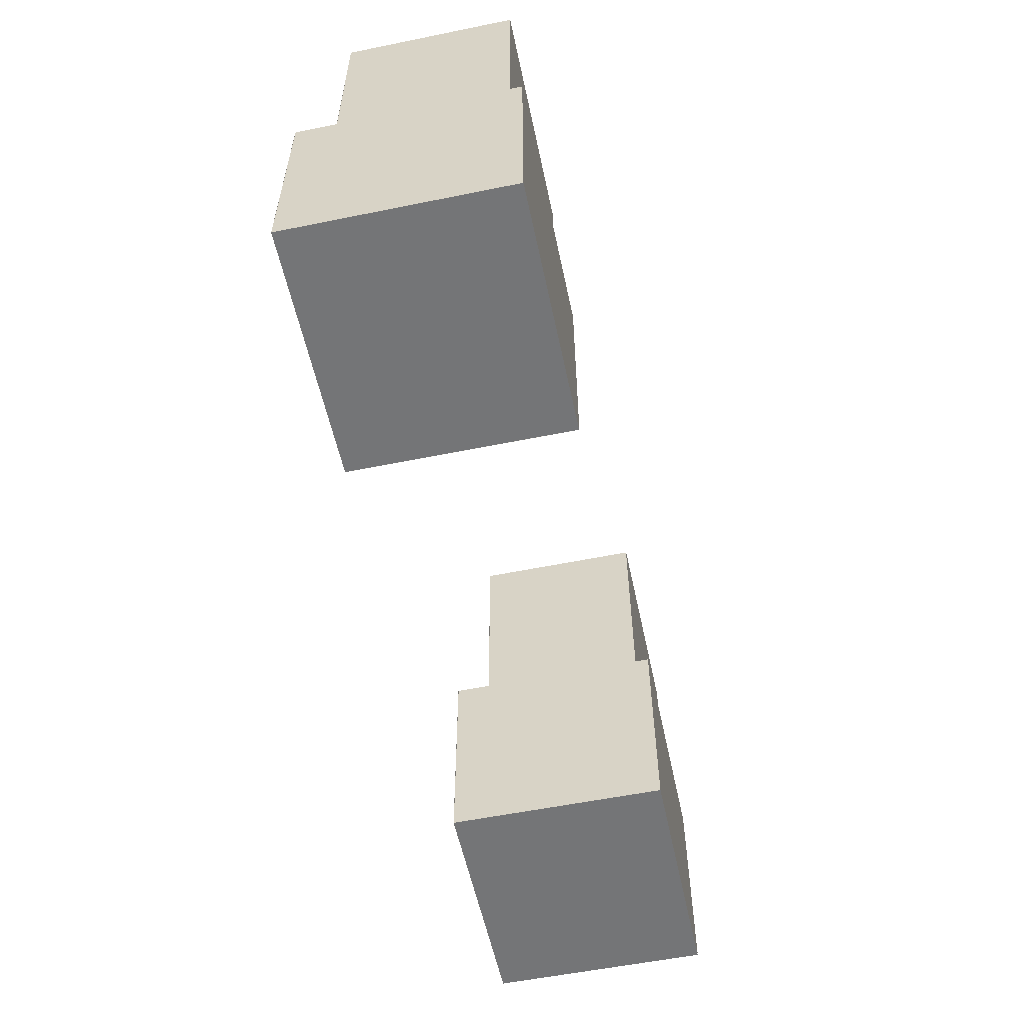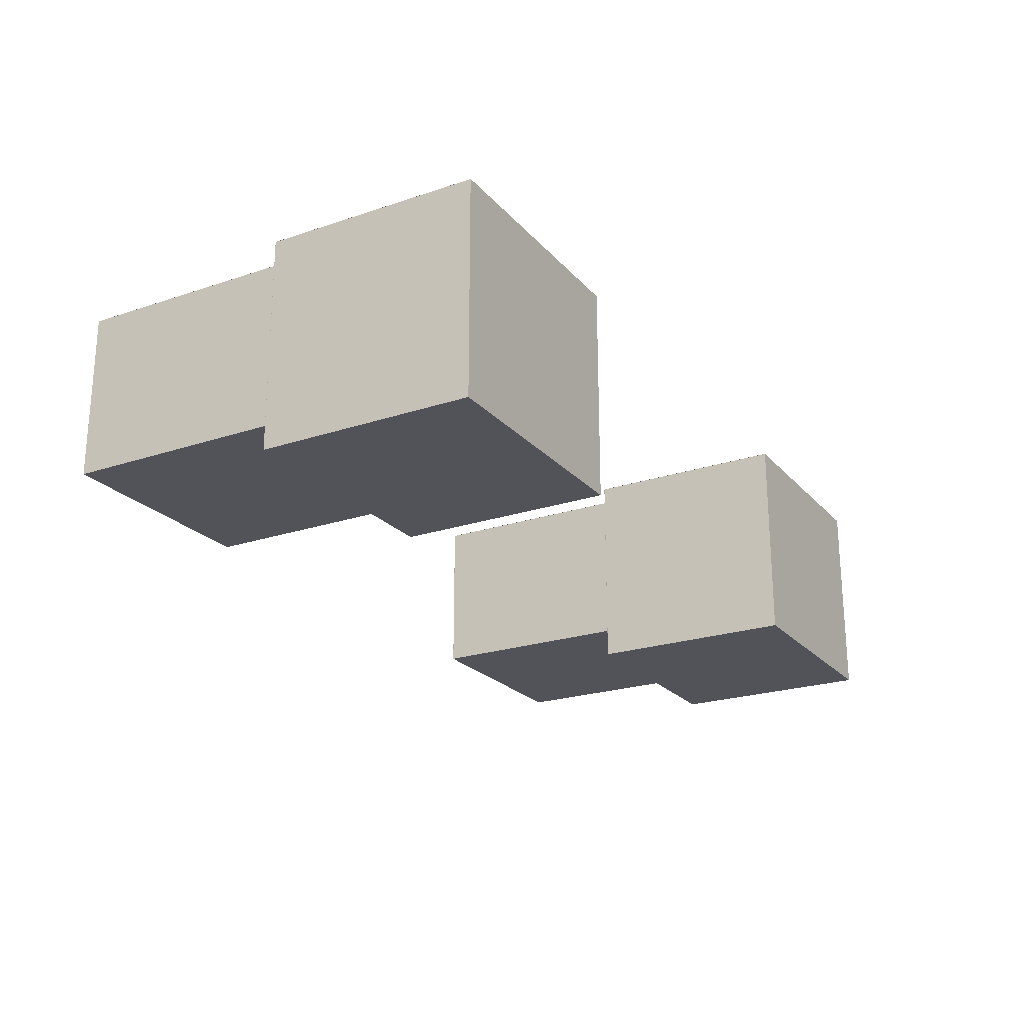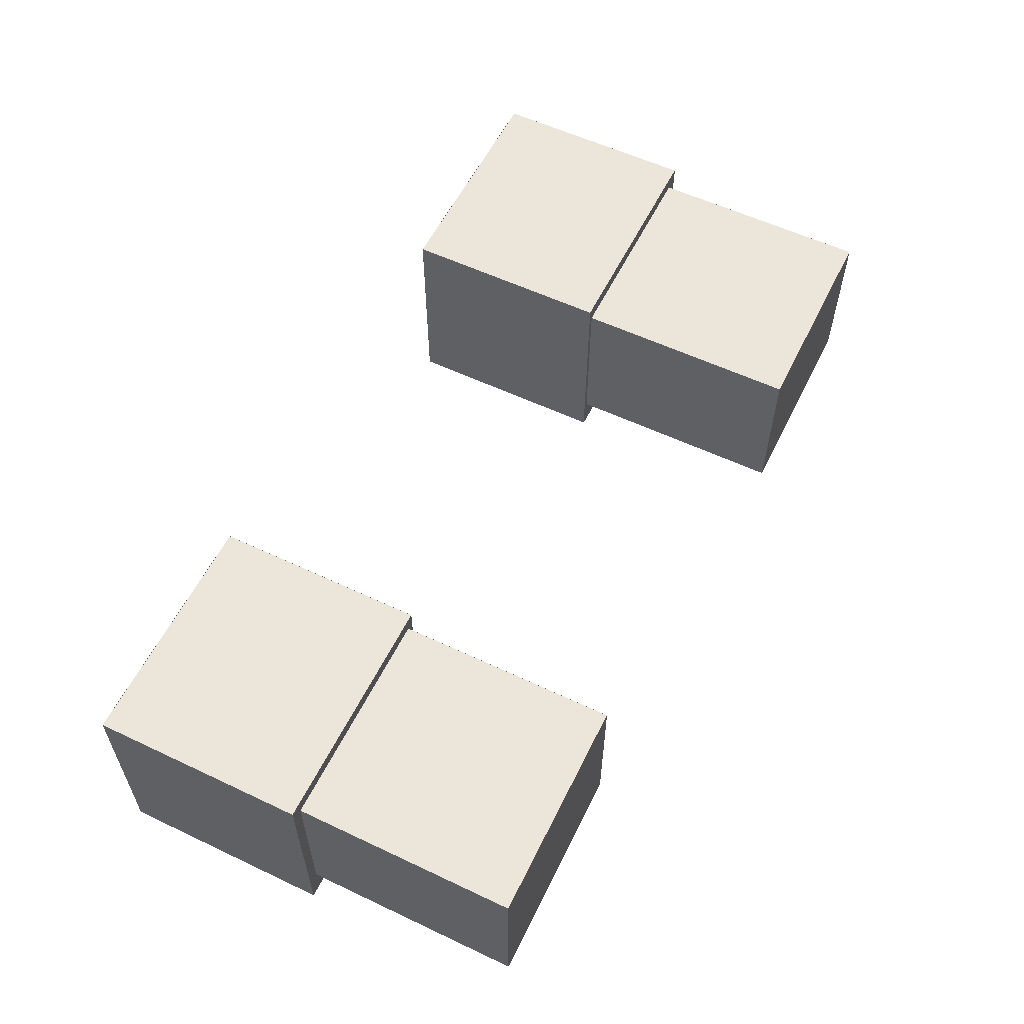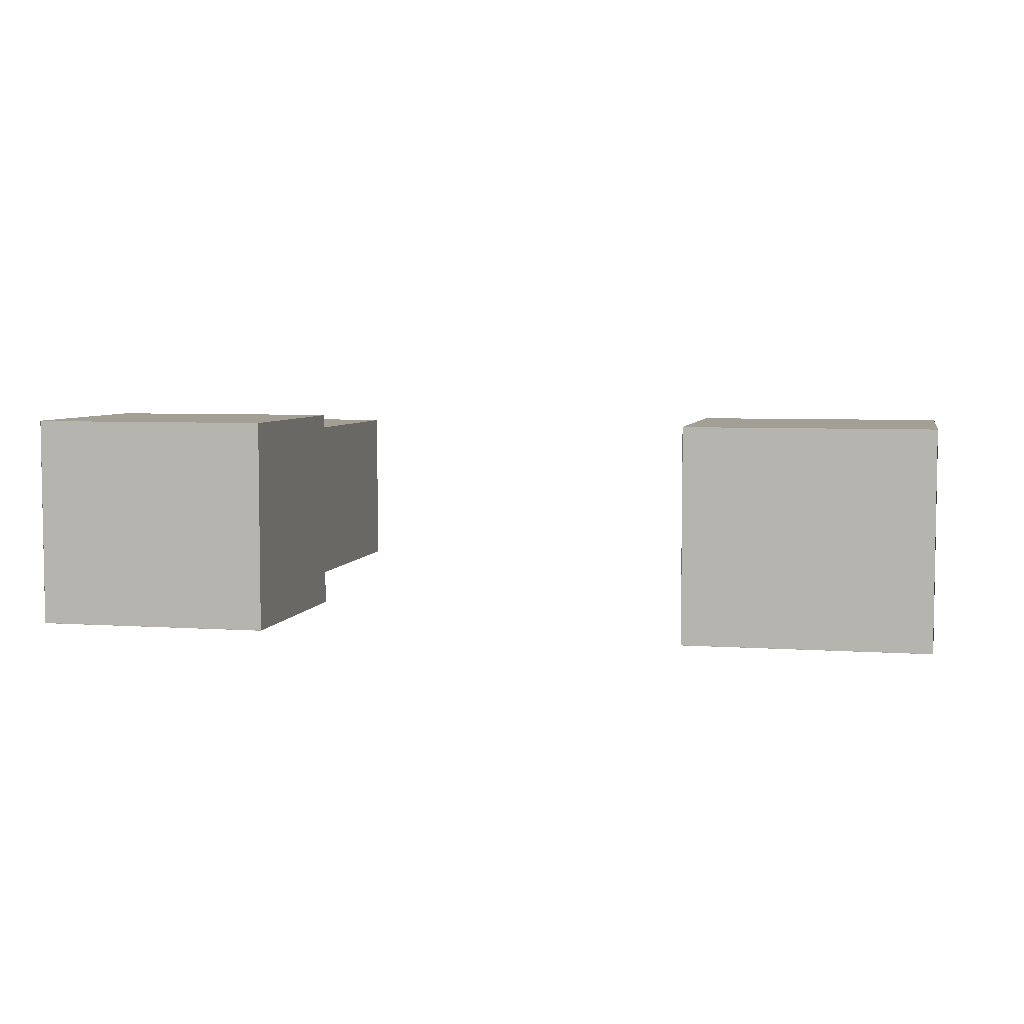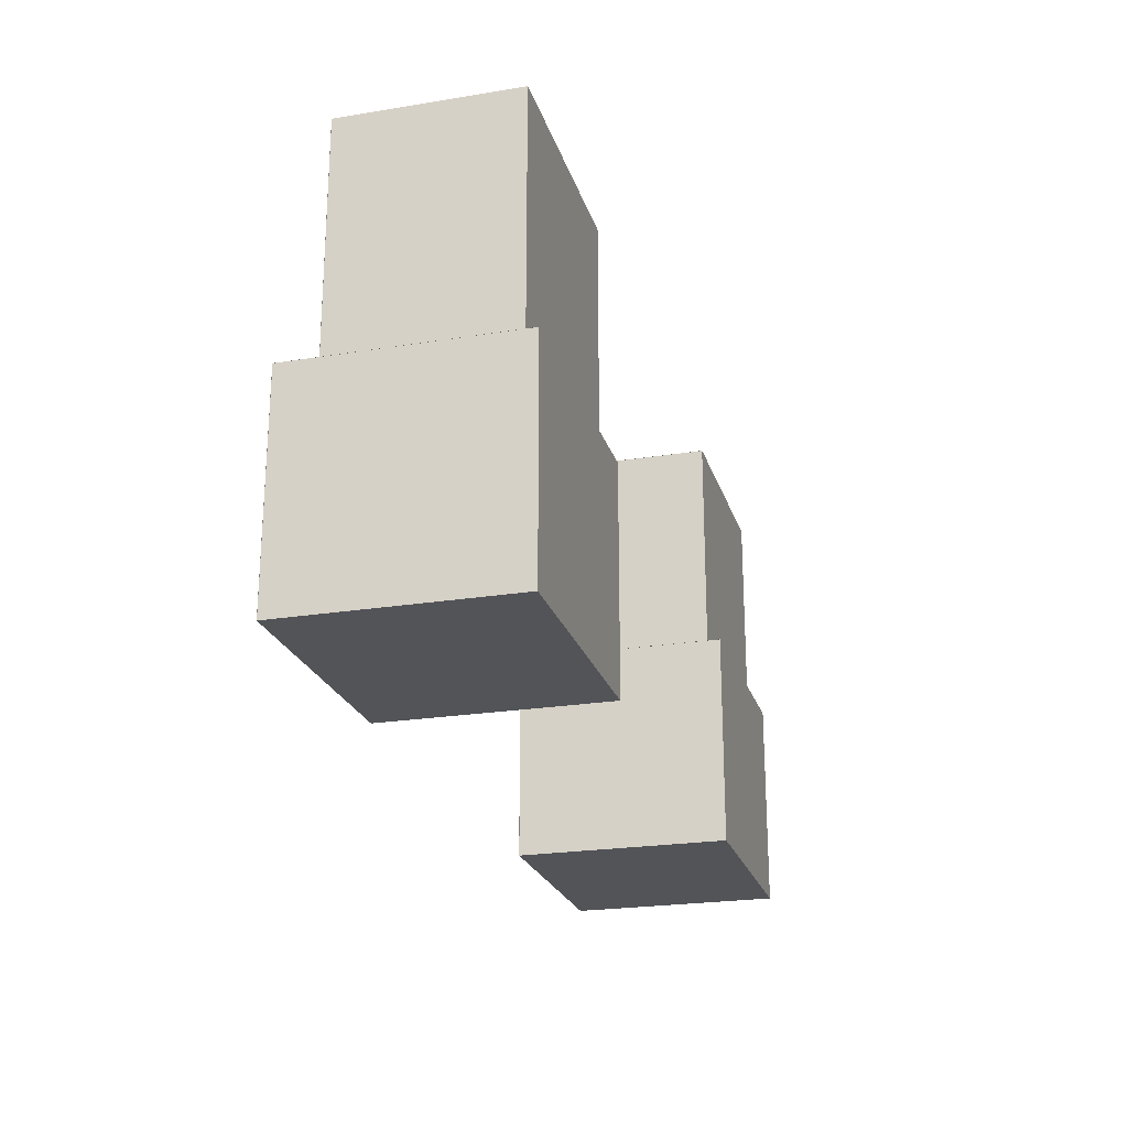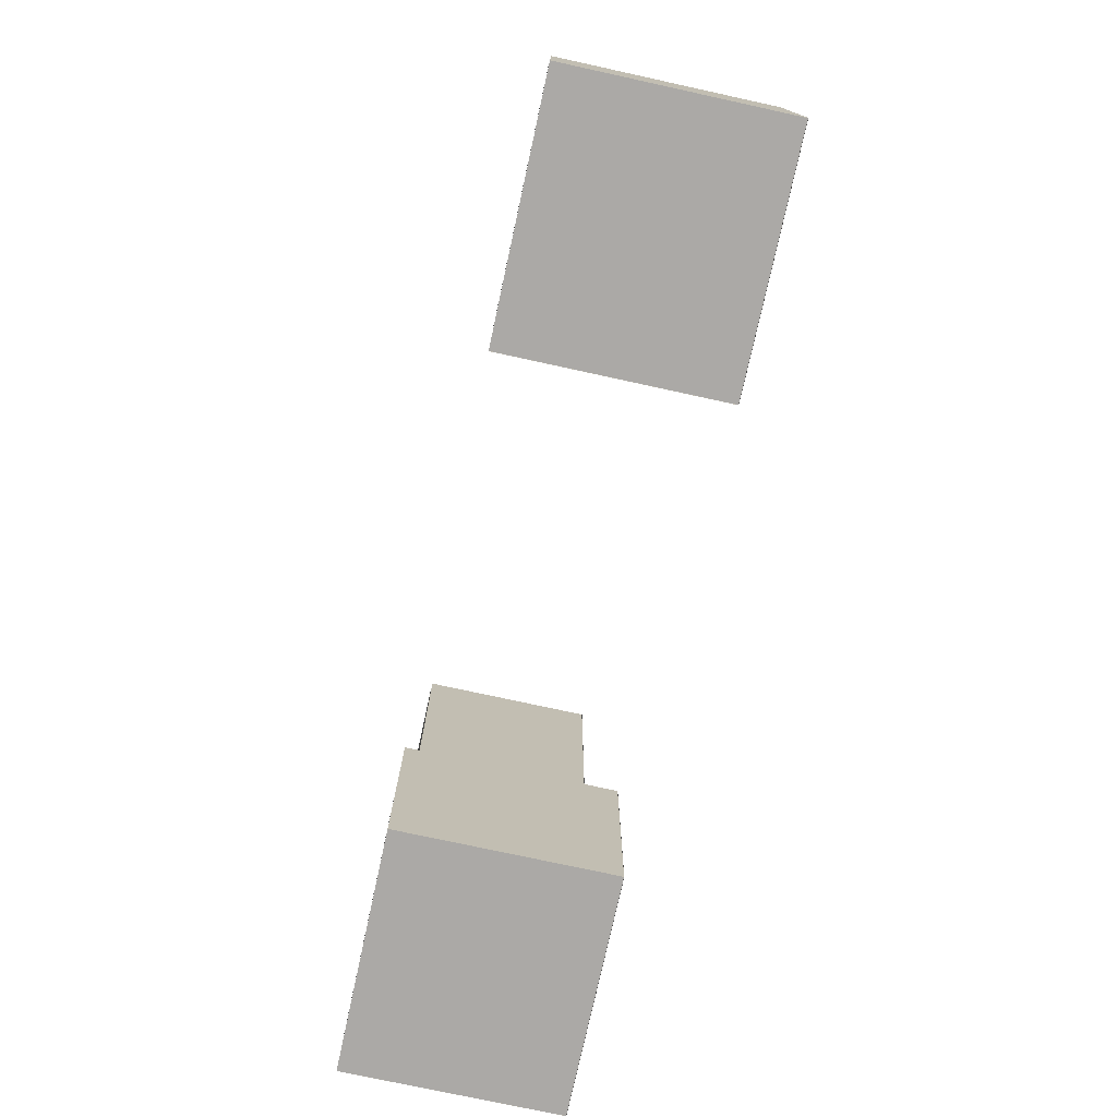
<metadata>
{"format":"obj","ext":"obj","renderer":"f3d","projection":"perspective","resolution":1024,"background":"white","views":[{"elev":-56.4,"azim":-78.0,"up":"+Y"},{"elev":-22.6,"azim":-60.1,"up":"+Z"},{"elev":57.6,"azim":116.1,"up":"+Z"},{"elev":5.3,"azim":12.2,"up":"+Z"},{"elev":-23.1,"azim":-74.6,"up":"+Y"},{"elev":-75.6,"azim":77.7,"up":"+Y"}]}
</metadata>
<code>
g Part1
v -553.5 34.15 360
v -537.1 34.15 360
v -553.5 17.1 360
v -537.1 17.1 360
v -537.1 34.15 372.4
v -537.1 34.15 360
v -553.5 34.15 372.4
v -553.5 34.15 360
v -537.1 34.15 360
v -537.1 34.15 372.4
v -537.1 17.1 360
v -537.1 17.1 372.4
v -537.1 34.15 372.4
v -553.5 34.15 372.4
v -537.1 17.1 372.4
v -553.5 17.1 372.4
v -553.5 17.1 372.4
v -553.5 17.1 360
v -537.1 17.1 372.4
v -537.1 17.1 360
v -553.5 34.15 372.4
v -553.5 34.15 360
v -553.5 17.1 372.4
v -553.5 17.1 360
f 1 2 3
f 3 2 4
f 5 6 7
f 7 6 8
f 9 10 11
f 11 10 12
f 13 14 15
f 15 14 16
f 17 18 19
f 19 18 20
f 21 22 23
f 23 22 24
g Part2
v -537.1 34.15 360
v -537.1 34.15 372.4
v -537.1 17.1 360
v -537.1 17.1 372.4
f 25 26 27
f 27 26 28
g Part3
v -537.1 17.08 360
v -537.1 17.08 372.4
v -553.5 17.08 360
v -553.5 17.08 372.4
f 29 30 31
f 31 30 32
g Part4
v -553.5 34.15 372.4
v -553.5 34.15 360
v -553.5 17.1 372.4
v -553.5 17.1 360
f 33 34 35
f 35 34 36
g Part5
v -537.1 34.15 372.4
v -553.5 34.15 372.4
v -537.1 17.1 372.4
v -553.5 17.1 372.4
f 37 38 39
f 39 38 40
g Part6
v -553.5 34.15 360
v -537.1 34.15 360
v -553.5 17.1 360
v -537.1 17.1 360
f 41 42 43
f 43 42 44
g Part7
v -537.1 34.17 372.4
v -537.1 34.17 360
v -553.5 34.17 372.4
v -553.5 34.17 360
f 45 46 47
f 47 46 48
g Part8
v -554.6 17.1 373.5
v -554.6 17.1 357.6
v -554.6 1.254 373.5
v -554.6 1.254 357.6
v -536.7 17.1 357.6
v -554.6 17.1 357.6
v -536.7 17.1 373.5
v -554.6 17.1 373.5
v -554.6 17.1 357.6
v -536.7 17.1 357.6
v -554.6 1.254 357.6
v -536.7 1.254 357.6
v -536.7 17.1 357.6
v -536.7 17.1 373.5
v -536.7 1.254 357.6
v -536.7 1.254 373.5
v -536.7 1.254 373.5
v -554.6 1.254 373.5
v -536.7 1.254 357.6
v -554.6 1.254 357.6
v -536.7 17.1 373.5
v -554.6 17.1 373.5
v -536.7 1.254 373.5
v -554.6 1.254 373.5
f 49 50 51
f 51 50 52
f 53 54 55
f 55 54 56
f 57 58 59
f 59 58 60
f 61 62 63
f 63 62 64
f 65 66 67
f 67 66 68
f 69 70 71
f 71 70 72
g Part9
v -554.6 17.1 357.6
v -536.7 17.1 357.6
v -554.6 1.254 357.6
v -536.7 1.254 357.6
f 73 74 75
f 75 74 76
g Part10
v -554.6 1.234 357.6
v -536.7 1.234 357.6
v -554.6 1.234 373.5
v -536.7 1.234 373.5
f 77 78 79
f 79 78 80
g Part11
v -536.7 17.1 373.5
v -554.6 17.1 373.5
v -536.7 1.254 373.5
v -554.6 1.254 373.5
f 81 82 83
f 83 82 84
g Part12
v -536.7 17.1 357.6
v -536.7 17.1 373.5
v -536.7 1.254 357.6
v -536.7 1.254 373.5
f 85 86 87
f 87 86 88
g Part13
v -554.6 17.1 373.5
v -554.6 17.1 357.6
v -554.6 1.254 373.5
v -554.6 1.254 357.6
f 89 90 91
f 91 90 92
g Part14
v -536.7 17.12 357.6
v -554.6 17.12 357.6
v -536.7 17.12 373.5
v -554.6 17.12 373.5
f 93 94 95
f 95 94 96
g Part15
v -503.8 33.66 360
v -487.4 33.66 360
v -503.8 16.61 360
v -487.4 16.61 360
v -487.4 33.66 372.4
v -487.4 33.66 360
v -503.8 33.66 372.4
v -503.8 33.66 360
v -487.4 33.66 360
v -487.4 33.66 372.4
v -487.4 16.61 360
v -487.4 16.61 372.4
v -487.4 33.66 372.4
v -503.8 33.66 372.4
v -487.4 16.61 372.4
v -503.8 16.61 372.4
v -503.8 16.61 372.4
v -503.8 16.61 360
v -487.4 16.61 372.4
v -487.4 16.61 360
v -503.8 33.66 372.4
v -503.8 33.66 360
v -503.8 16.61 372.4
v -503.8 16.61 360
f 97 98 99
f 99 98 100
f 101 102 103
f 103 102 104
f 105 106 107
f 107 106 108
f 109 110 111
f 111 110 112
f 113 114 115
f 115 114 116
f 117 118 119
f 119 118 120
g Part16
v -487.4 33.66 360
v -487.4 33.66 372.4
v -487.4 16.61 360
v -487.4 16.61 372.4
f 121 122 123
f 123 122 124
g Part17
v -487.4 16.59 360
v -487.4 16.59 372.4
v -503.8 16.59 360
v -503.8 16.59 372.4
f 125 126 127
f 127 126 128
g Part18
v -503.8 33.66 372.4
v -503.8 33.66 360
v -503.8 16.61 372.4
v -503.8 16.61 360
f 129 130 131
f 131 130 132
g Part19
v -487.4 33.66 372.4
v -503.8 33.66 372.4
v -487.4 16.61 372.4
v -503.8 16.61 372.4
f 133 134 135
f 135 134 136
g Part20
v -503.8 33.66 360
v -487.4 33.66 360
v -503.8 16.61 360
v -487.4 16.61 360
f 137 138 139
f 139 138 140
g Part21
v -487.4 33.68 372.4
v -487.4 33.68 360
v -503.8 33.68 372.4
v -503.8 33.68 360
f 141 142 143
f 143 142 144
g Part22
v -504.4 17.15 373.5
v -504.4 17.15 357.6
v -504.4 1.307 373.5
v -504.4 1.307 357.6
v -486.5 17.15 357.6
v -504.4 17.15 357.6
v -486.5 17.15 373.5
v -504.4 17.15 373.5
v -504.4 17.15 357.6
v -486.5 17.15 357.6
v -504.4 1.307 357.6
v -486.5 1.307 357.6
v -486.5 17.15 357.6
v -486.5 17.15 373.5
v -486.5 1.307 357.6
v -486.5 1.307 373.5
v -486.5 1.307 373.5
v -504.4 1.307 373.5
v -486.5 1.307 357.6
v -504.4 1.307 357.6
v -486.5 17.15 373.5
v -504.4 17.15 373.5
v -486.5 1.307 373.5
v -504.4 1.307 373.5
f 145 146 147
f 147 146 148
f 149 150 151
f 151 150 152
f 153 154 155
f 155 154 156
f 157 158 159
f 159 158 160
f 161 162 163
f 163 162 164
f 165 166 167
f 167 166 168
g Part23
v -504.4 17.15 357.6
v -486.5 17.15 357.6
v -504.4 1.307 357.6
v -486.5 1.307 357.6
f 169 170 171
f 171 170 172
g Part24
v -504.4 1.287 357.6
v -486.5 1.287 357.6
v -504.4 1.287 373.5
v -486.5 1.287 373.5
f 173 174 175
f 175 174 176
g Part25
v -486.5 17.15 373.5
v -504.4 17.15 373.5
v -486.5 1.307 373.5
v -504.4 1.307 373.5
f 177 178 179
f 179 178 180
g Part26
v -486.5 17.15 357.6
v -486.5 17.15 373.5
v -486.5 1.307 357.6
v -486.5 1.307 373.5
f 181 182 183
f 183 182 184
g Part27
v -504.4 17.15 373.5
v -504.4 17.15 357.6
v -504.4 1.307 373.5
v -504.4 1.307 357.6
f 185 186 187
f 187 186 188
g Part28
v -486.5 17.17 357.6
v -504.4 17.17 357.6
v -486.5 17.17 373.5
v -504.4 17.17 373.5
f 189 190 191
f 191 190 192

</code>
